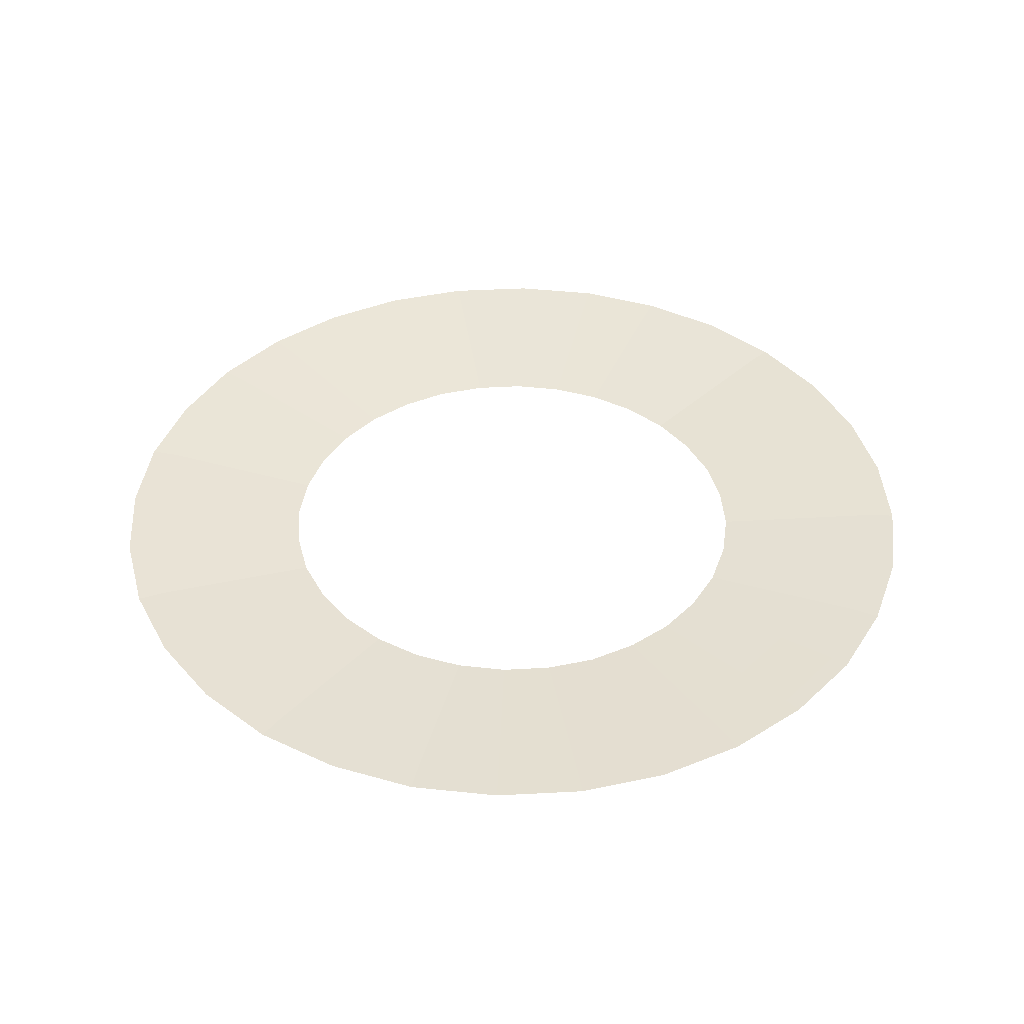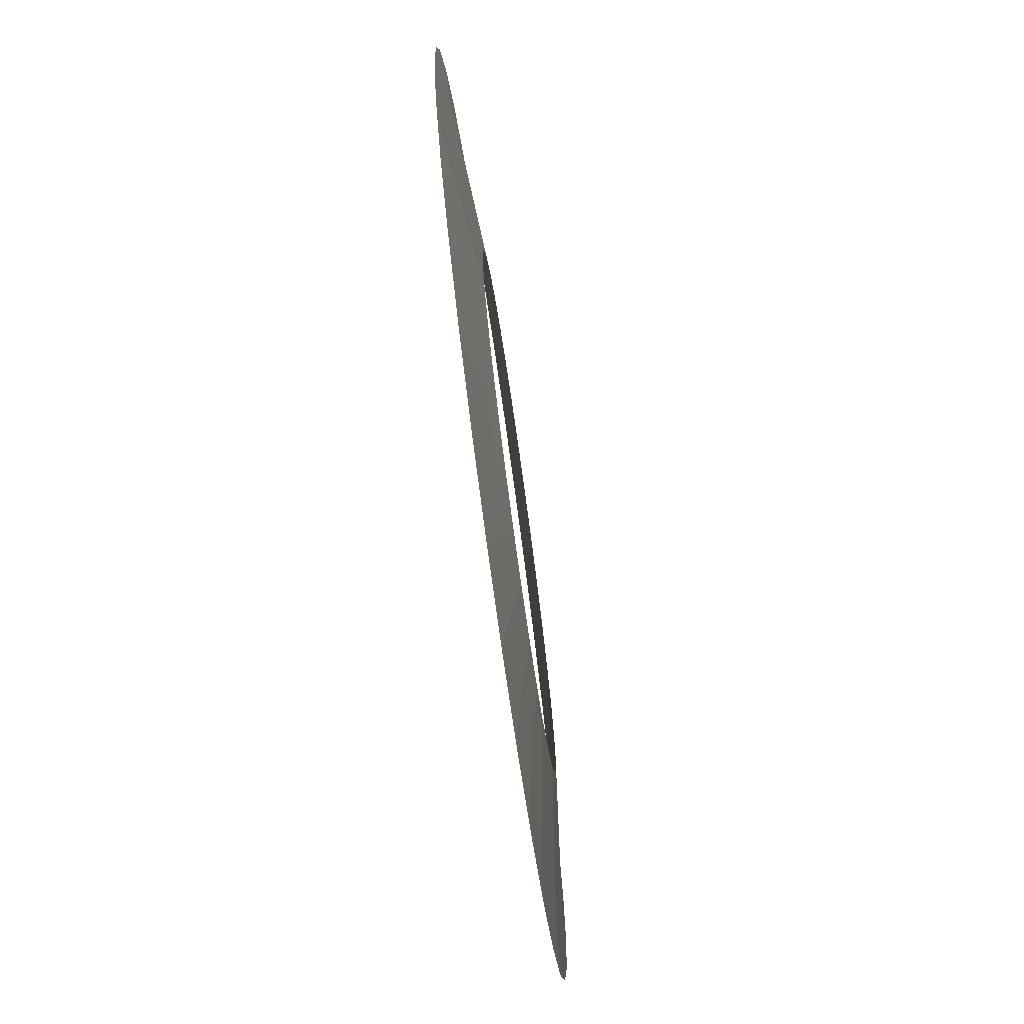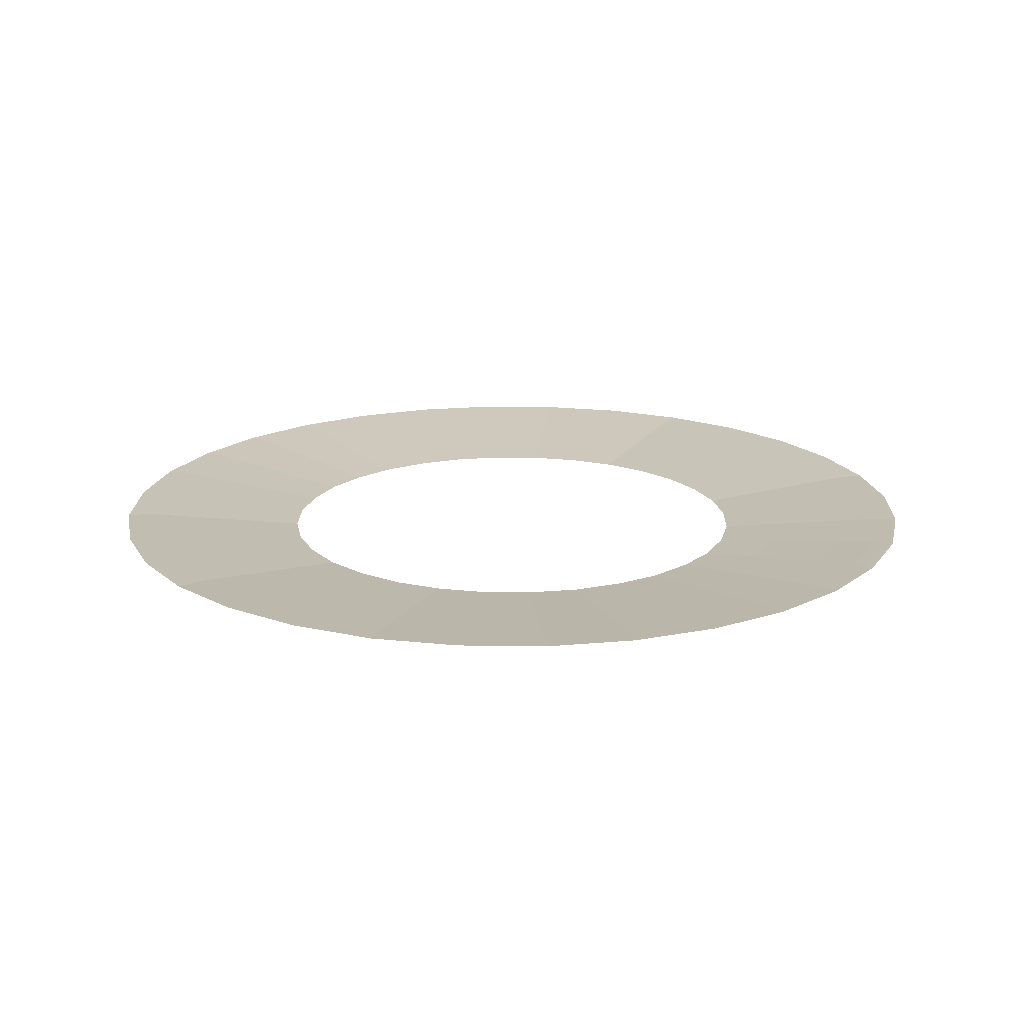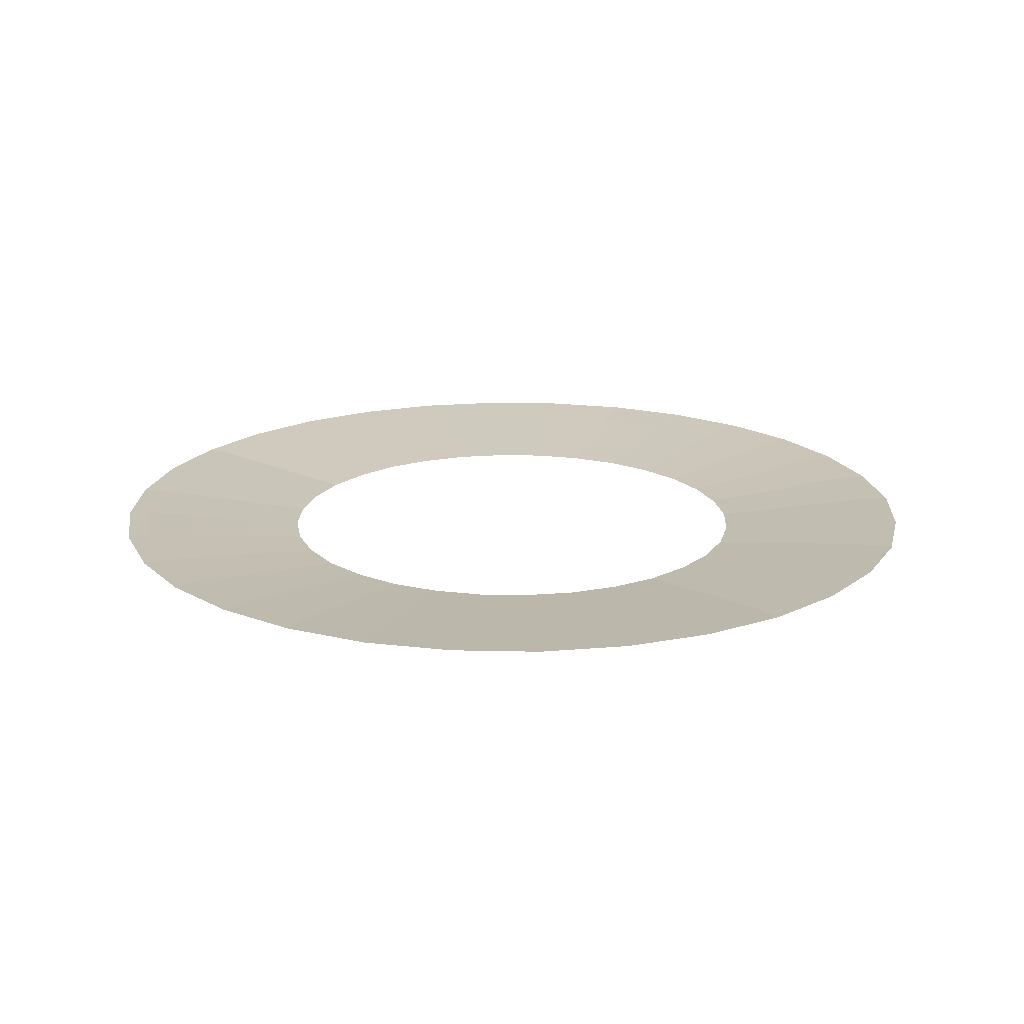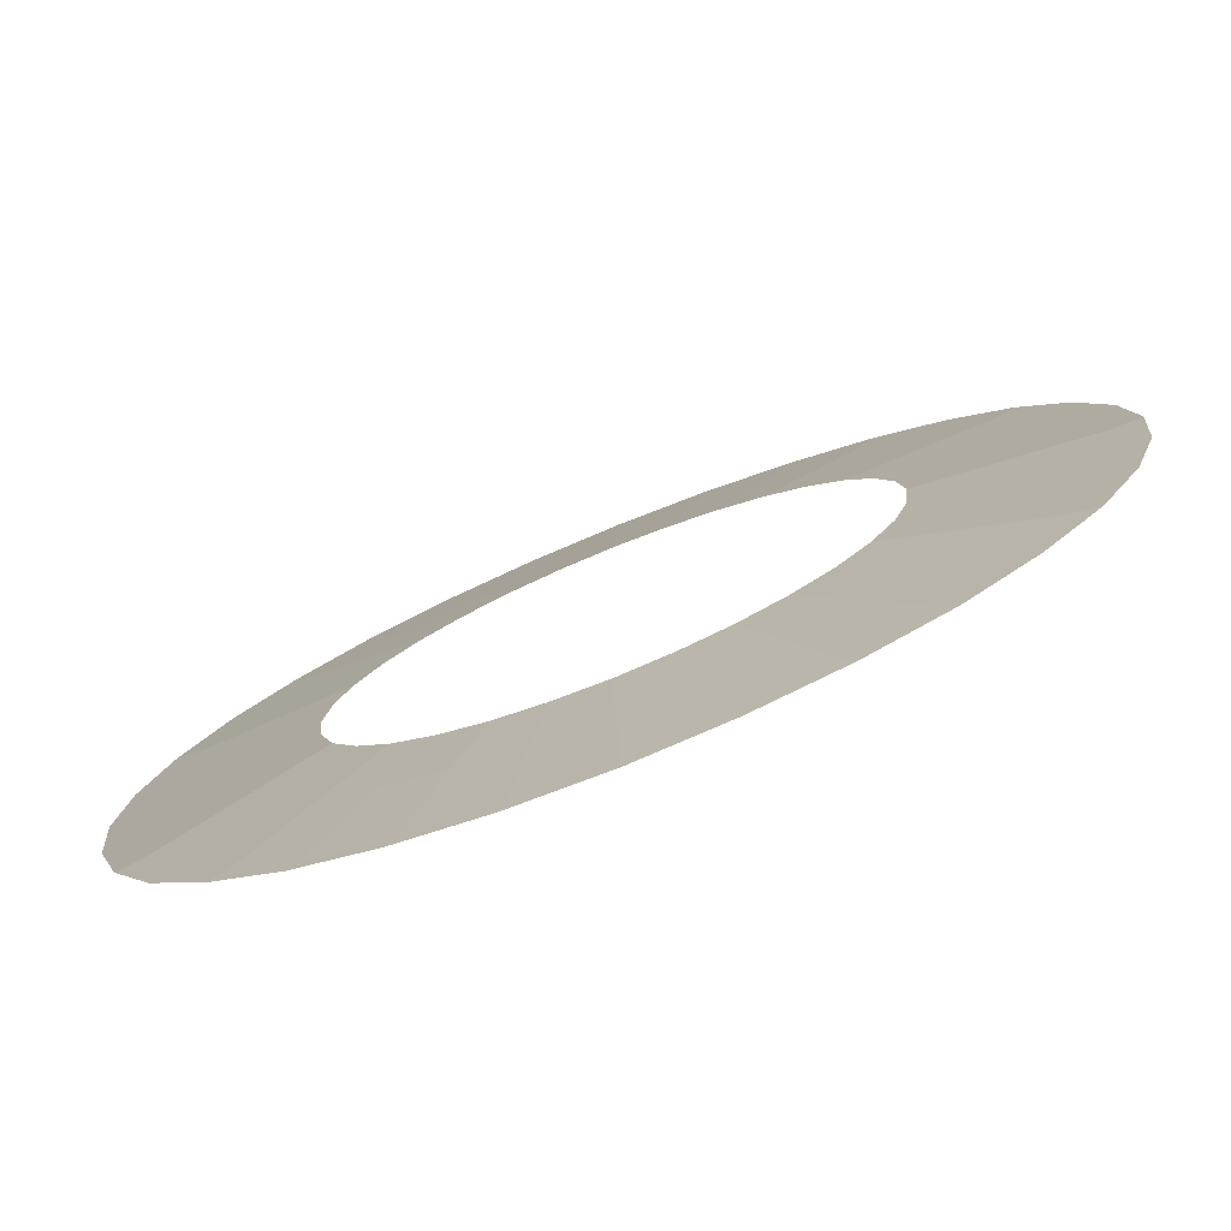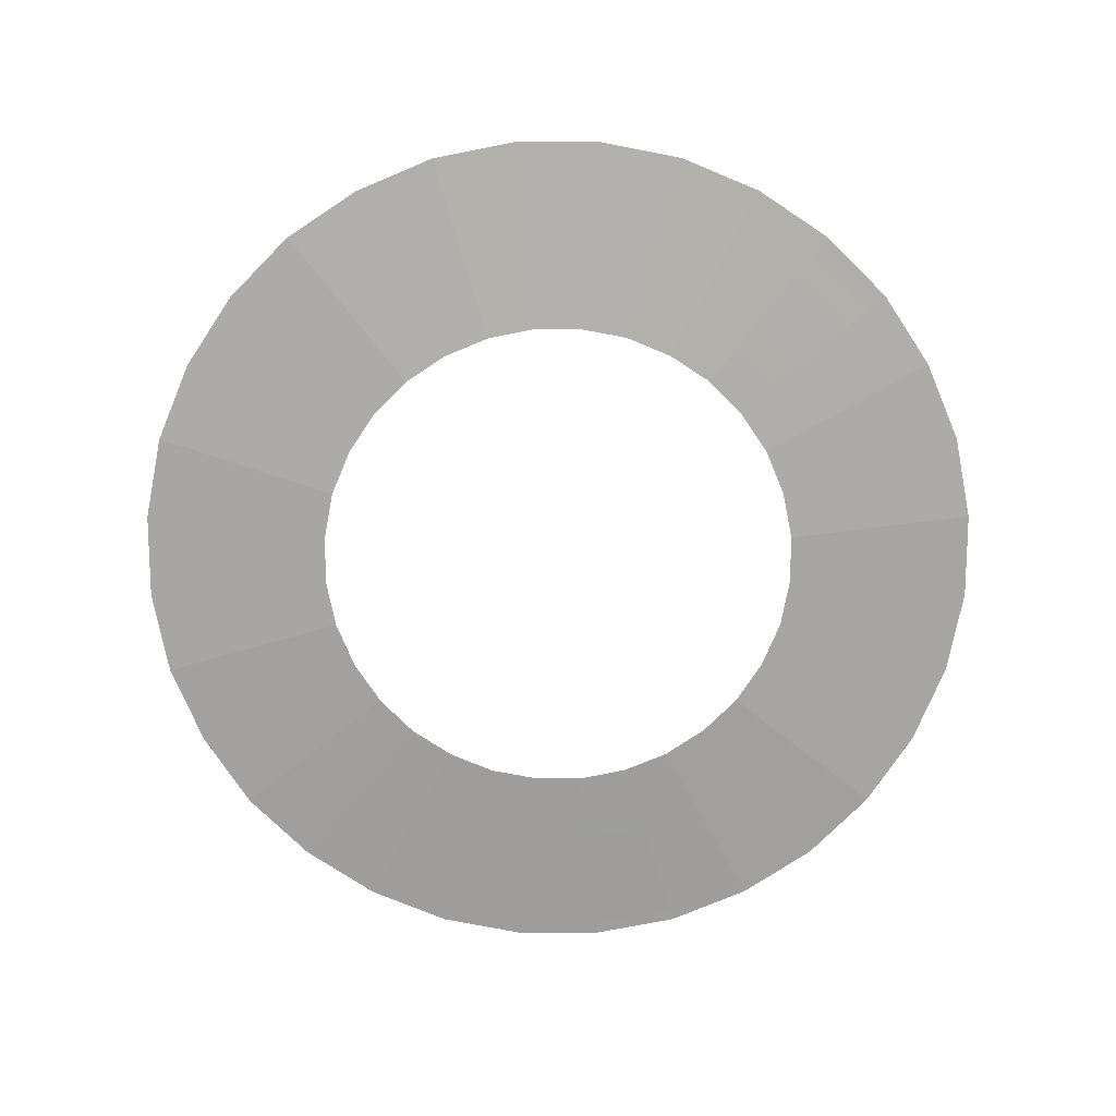
<metadata>
{"format":"obj","ext":"obj","renderer":"f3d","projection":"perspective","resolution":1024,"background":"white","views":[{"elev":41.2,"azim":159.5,"up":"+Y"},{"elev":-75.8,"azim":-82.0,"up":"+Z"},{"elev":18.1,"azim":141.8,"up":"+Y"},{"elev":18.8,"azim":52.7,"up":"+Y"},{"elev":-78.0,"azim":22.1,"up":"+Z"},{"elev":-74.8,"azim":163.2,"up":"+Y"}]}
</metadata>
<code>
g Glow_Poi_Trim_Light
v 3.186 0.1521 -0.6319
v 1.808 0.03041 -0.7468
v 1.916 0.03041 -0.3818
v 3.004 0.1521 -1.24
v 3.389 0.1521 -0.6724
v 3.193 0.1521 -1.321
v 3.004 0.1521 -1.24
v 1.625 0.03041 -1.085
v 1.808 0.03041 -0.7468
v 2.7 0.1521 -1.808
v 3.193 0.1521 -1.321
v 2.876 0.1521 -1.923
v 2.7 0.1521 -1.808
v 1.382 0.03041 -1.382
v 1.625 0.03041 -1.085
v 2.294 0.1521 -2.294
v 2.876 0.1521 -1.923
v 2.443 0.1521 -2.443
v 2.294 0.1521 -2.294
v 1.085 0.03041 -1.625
v 1.382 0.03041 -1.382
v 1.808 0.1521 -2.7
v 2.443 0.1521 -2.443
v 1.923 0.1521 -2.876
v 1.808 0.1521 -2.7
v 0.7468 0.03041 -1.808
v 1.085 0.03041 -1.625
v 1.24 0.1521 -3.004
v 1.923 0.1521 -2.876
v 1.321 0.1521 -3.193
v 1.24 0.1521 -3.004
v 0.3818 0.03041 -1.916
v 0.7468 0.03041 -1.808
v 0.6319 0.1521 -3.186
v 1.321 0.1521 -3.193
v 0.6724 0.1521 -3.389
v 0.6319 0.1521 -3.186
v 0.003379 0.03041 -1.956
v 0.3818 0.03041 -1.916
v 0.003379 0.1521 -3.247
v 0.6724 0.1521 -3.389
v 0.003379 0.1521 -3.457
v 0.003379 0.1521 -3.247
v -0.3818 0.03041 -1.916
v 0.003379 0.03041 -1.956
v -0.6319 0.1521 -3.186
v 0.003379 0.1521 -3.457
v -0.6724 0.1521 -3.389
v -0.6319 0.1521 -3.186
v -0.7468 0.03041 -1.808
v -0.3818 0.03041 -1.916
v -1.24 0.1521 -3.004
v -0.6724 0.1521 -3.389
v -1.321 0.1521 -3.193
v -1.24 0.1521 -3.004
v -1.085 0.03041 -1.625
v -0.7468 0.03041 -1.808
v -1.808 0.1521 -2.7
v -1.321 0.1521 -3.193
v -1.923 0.1521 -2.876
v -1.808 0.1521 -2.7
v -1.382 0.03041 -1.382
v -1.085 0.03041 -1.625
v -2.294 0.1521 -2.294
v -1.923 0.1521 -2.876
v -2.443 0.1521 -2.443
v -2.294 0.1521 -2.294
v -1.625 0.03041 -1.085
v -1.382 0.03041 -1.382
v -2.7 0.1521 -1.808
v -2.443 0.1521 -2.443
v -2.876 0.1521 -1.923
v -3.004 0.1521 -1.24
v -1.808 0.03041 -0.7468
v -1.625 0.03041 -1.085
v -2.7 0.1521 -1.808
v -2.876 0.1521 -1.923
v -3.193 0.1521 -1.321
v -3.004 0.1521 -1.24
v -1.916 0.03041 -0.3818
v -1.808 0.03041 -0.7468
v -3.186 0.1521 -0.6319
v -3.193 0.1521 -1.321
v -3.389 0.1521 -0.6724
v -3.186 0.1521 -0.6319
v -1.956 0.03041 -0.003379
v -1.916 0.03041 -0.3818
v -3.247 0.1521 -0.003379
v -3.389 0.1521 -0.6724
v -3.457 0.1521 -0.003379
v -3.247 0.1521 -0.003379
v -1.916 0.03041 0.3818
v -1.956 0.03041 -0.003379
v -3.186 0.1521 0.6319
v -3.457 0.1521 -0.003379
v -3.389 0.1521 0.6724
v -3.186 0.1521 0.6319
v -1.808 0.03041 0.7468
v -1.916 0.03041 0.3818
v -3.004 0.1521 1.24
v -3.389 0.1521 0.6724
v -3.193 0.1521 1.321
v -3.004 0.1521 1.24
v -1.625 0.03041 1.085
v -1.808 0.03041 0.7468
v -2.7 0.1521 1.808
v -3.193 0.1521 1.321
v -2.876 0.1521 1.923
v -2.7 0.1521 1.808
v -1.382 0.03041 1.382
v -1.625 0.03041 1.085
v -2.294 0.1521 2.294
v -2.876 0.1521 1.923
v -2.443 0.1521 2.443
v -2.294 0.1521 2.294
v -1.085 0.03041 1.625
v -1.382 0.03041 1.382
v -1.808 0.1521 2.7
v -2.443 0.1521 2.443
v -1.923 0.1521 2.876
v -1.808 0.1521 2.7
v -0.7468 0.03041 1.808
v -1.085 0.03041 1.625
v -1.24 0.1521 3.004
v -1.923 0.1521 2.876
v -1.321 0.1521 3.193
v -1.24 0.1521 3.004
v -0.3818 0.03041 1.916
v -0.7468 0.03041 1.808
v -0.6319 0.1521 3.186
v -1.321 0.1521 3.193
v -0.6724 0.1521 3.389
v -0.6319 0.1521 3.186
v 0.003379 0.03041 1.956
v -0.3818 0.03041 1.916
v -0.003379 0.1521 3.247
v -0.6724 0.1521 3.389
v -0.003379 0.1521 3.457
v -0.003379 0.1521 3.247
v 0.3818 0.03041 1.916
v 0.003379 0.03041 1.956
v 0.6319 0.1521 3.186
v -0.003379 0.1521 3.457
v 0.6724 0.1521 3.389
v 0.6319 0.1521 3.186
v 0.7468 0.03041 1.808
v 0.3818 0.03041 1.916
v 1.24 0.1521 3.004
v 0.6724 0.1521 3.389
v 1.321 0.1521 3.193
v 1.24 0.1521 3.004
v 1.085 0.03041 1.625
v 0.7468 0.03041 1.808
v 1.808 0.1521 2.7
v 1.321 0.1521 3.193
v 1.923 0.1521 2.876
v 1.808 0.1521 2.7
v 1.382 0.03041 1.382
v 1.085 0.03041 1.625
v 2.294 0.1521 2.294
v 1.923 0.1521 2.876
v 2.443 0.1521 2.443
v 2.294 0.1521 2.294
v 1.625 0.03041 1.085
v 1.382 0.03041 1.382
v 2.7 0.1521 1.808
v 2.443 0.1521 2.443
v 2.876 0.1521 1.923
v 2.7 0.1521 1.808
v 1.808 0.03041 0.7468
v 1.625 0.03041 1.085
v 3.004 0.1521 1.24
v 2.876 0.1521 1.923
v 3.193 0.1521 1.321
v 3.004 0.1521 1.24
v 1.916 0.03041 0.3818
v 1.808 0.03041 0.7468
v 3.186 0.1521 0.6319
v 3.193 0.1521 1.321
v 3.389 0.1521 0.6724
v 3.186 0.1521 0.6319
v 1.956 0.03041 0.003379
v 1.916 0.03041 0.3818
v 3.247 0.1521 -0.003379
v 3.389 0.1521 0.6724
v 3.457 0.1521 -0.003379
v 3.247 0.1521 -0.003379
v 1.916 0.03041 -0.3818
v 1.956 0.03041 0.003379
v 3.186 0.1521 -0.6319
v 3.457 0.1521 -0.003379
v 3.389 0.1521 -0.6724
g Glow_Poi_Trim_Light_0
f 3 2 1
f 2 4 1
f 1 4 5
f 4 6 5
f 9 8 7
f 8 10 7
f 7 10 11
f 10 12 11
f 15 14 13
f 14 16 13
f 13 16 17
f 16 18 17
f 21 20 19
f 20 22 19
f 19 22 23
f 22 24 23
f 27 26 25
f 26 28 25
f 25 28 29
f 28 30 29
f 33 32 31
f 32 34 31
f 31 34 35
f 34 36 35
f 39 38 37
f 38 40 37
f 37 40 41
f 40 42 41
f 45 44 43
f 44 46 43
f 43 46 47
f 46 48 47
f 51 50 49
f 50 52 49
f 49 52 53
f 52 54 53
f 57 56 55
f 56 58 55
f 55 58 59
f 58 60 59
f 63 62 61
f 62 64 61
f 61 64 65
f 64 66 65
f 69 68 67
f 68 70 67
f 67 70 71
f 70 72 71
f 75 74 73
f 76 75 73
f 76 73 77
f 73 78 77
f 81 80 79
f 80 82 79
f 79 82 83
f 82 84 83
f 87 86 85
f 86 88 85
f 85 88 89
f 88 90 89
f 93 92 91
f 92 94 91
f 91 94 95
f 94 96 95
f 99 98 97
f 98 100 97
f 97 100 101
f 100 102 101
f 105 104 103
f 104 106 103
f 103 106 107
f 106 108 107
f 111 110 109
f 110 112 109
f 109 112 113
f 112 114 113
f 117 116 115
f 116 118 115
f 115 118 119
f 118 120 119
f 123 122 121
f 122 124 121
f 121 124 125
f 124 126 125
f 129 128 127
f 128 130 127
f 127 130 131
f 130 132 131
f 135 134 133
f 134 136 133
f 133 136 137
f 136 138 137
f 141 140 139
f 140 142 139
f 139 142 143
f 142 144 143
f 147 146 145
f 146 148 145
f 145 148 149
f 148 150 149
f 153 152 151
f 152 154 151
f 151 154 155
f 154 156 155
f 159 158 157
f 158 160 157
f 157 160 161
f 160 162 161
f 165 164 163
f 164 166 163
f 163 166 167
f 166 168 167
f 171 170 169
f 170 172 169
f 169 172 173
f 172 174 173
f 177 176 175
f 176 178 175
f 175 178 179
f 178 180 179
f 183 182 181
f 182 184 181
f 181 184 185
f 184 186 185
f 189 188 187
f 188 190 187
f 187 190 191
f 190 192 191

</code>
